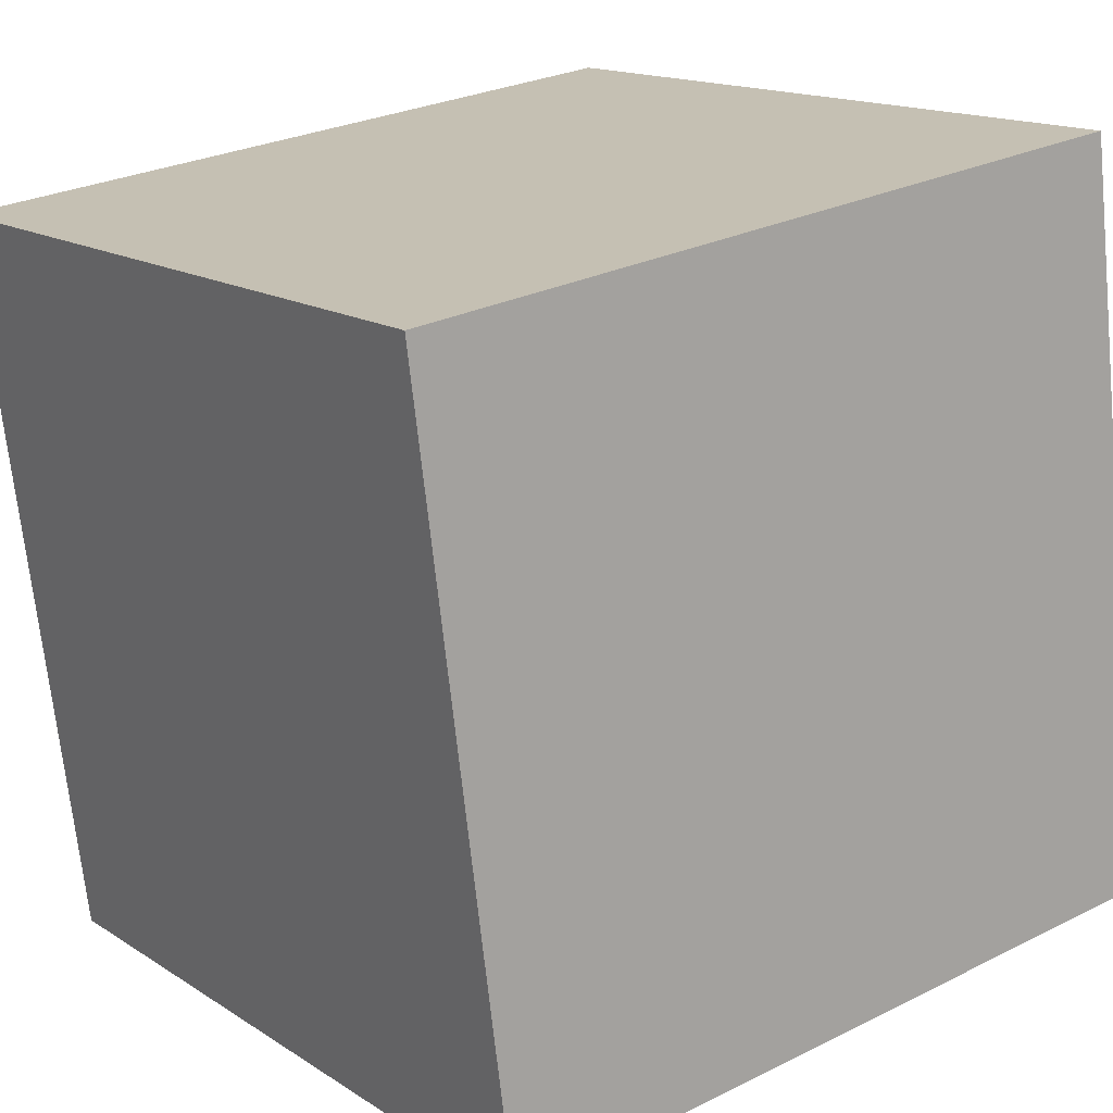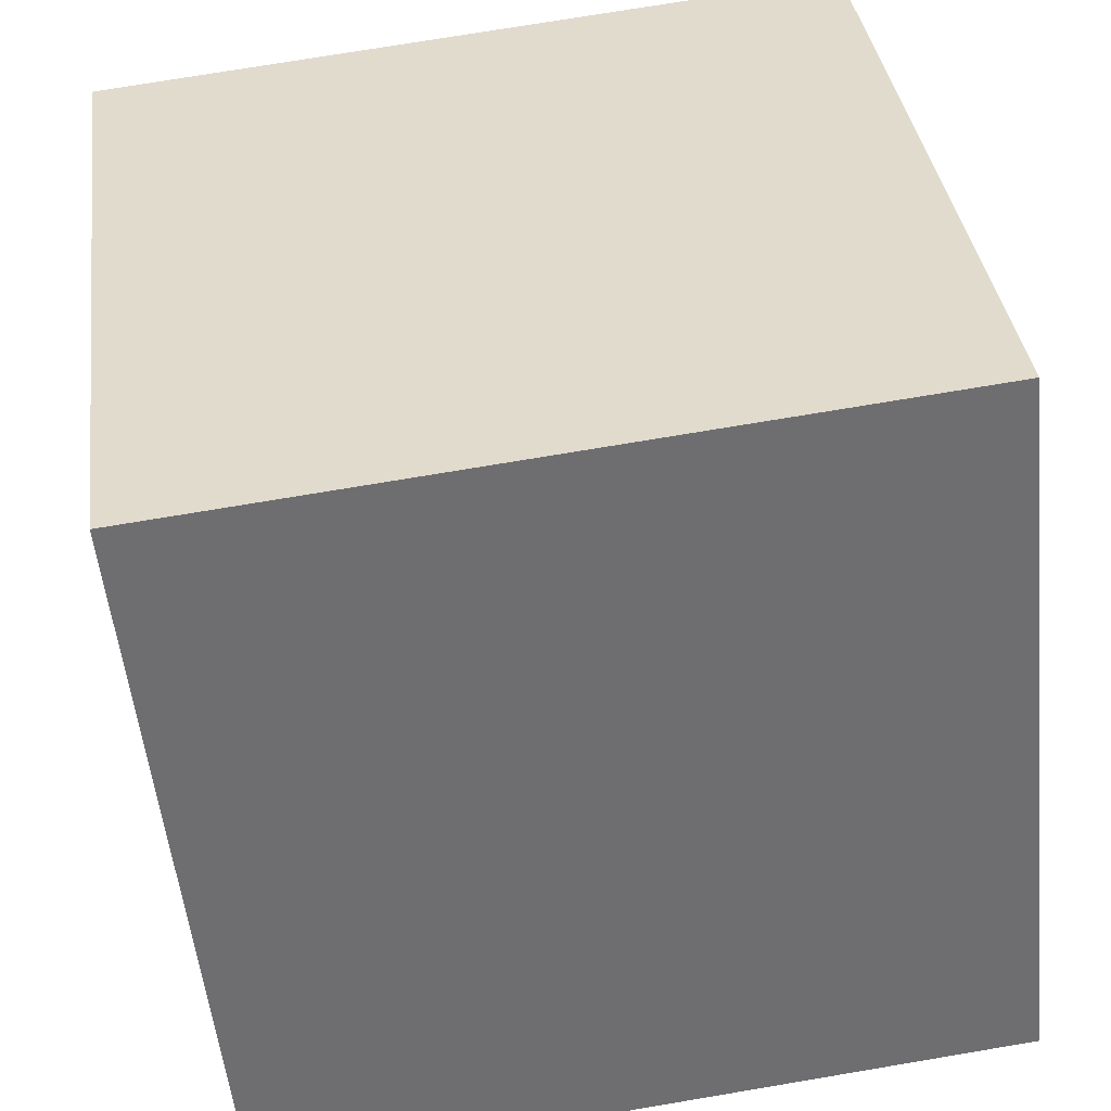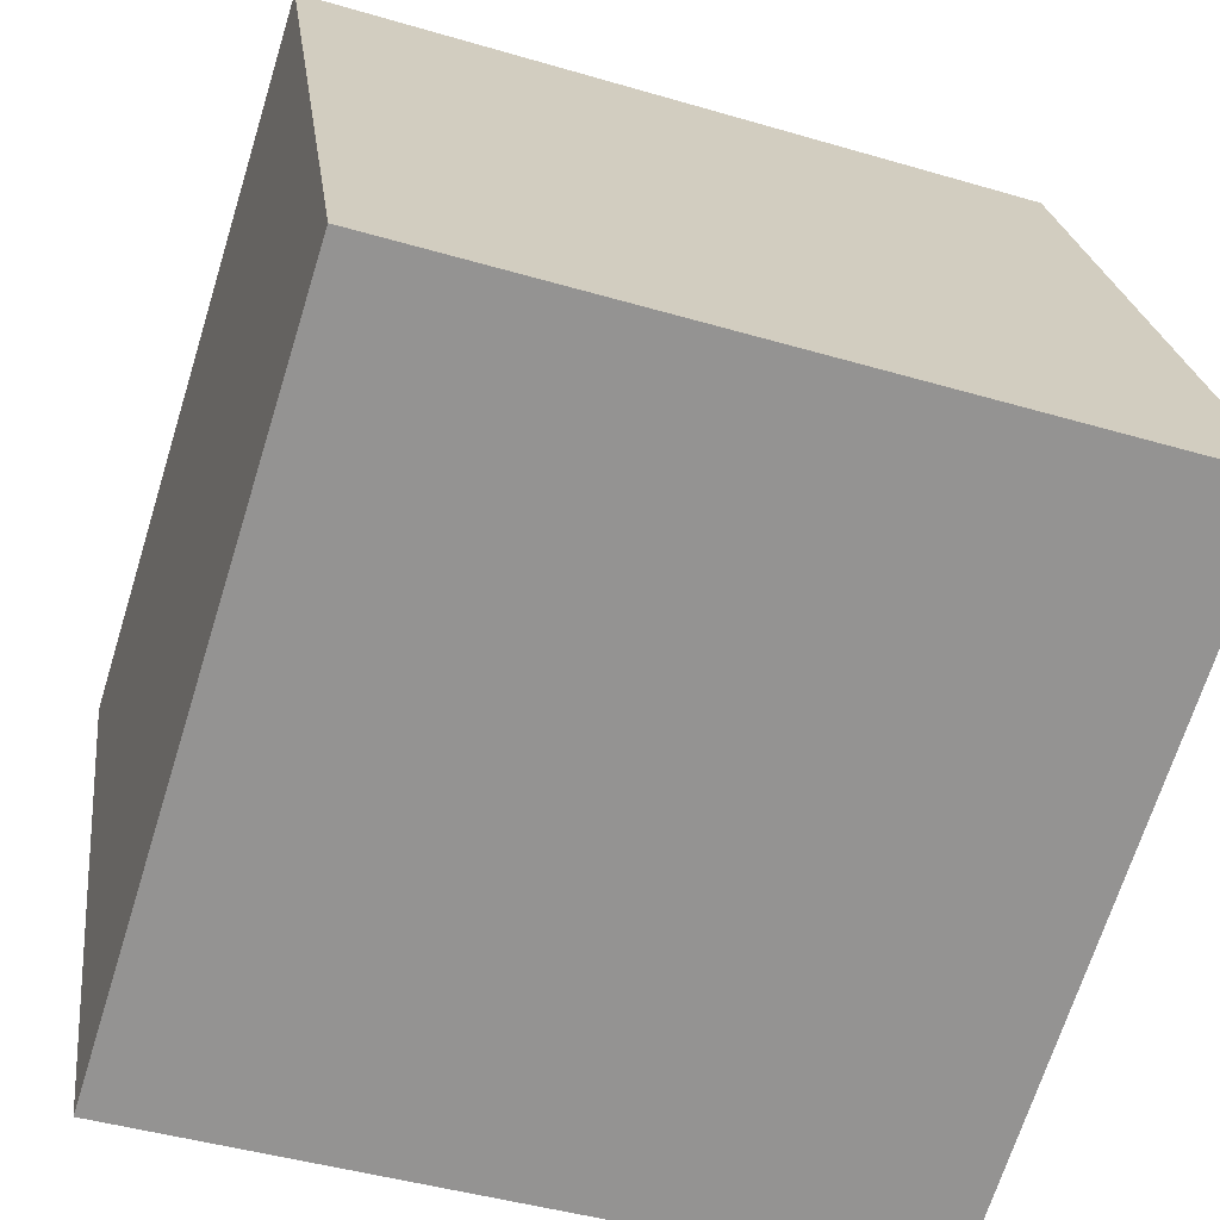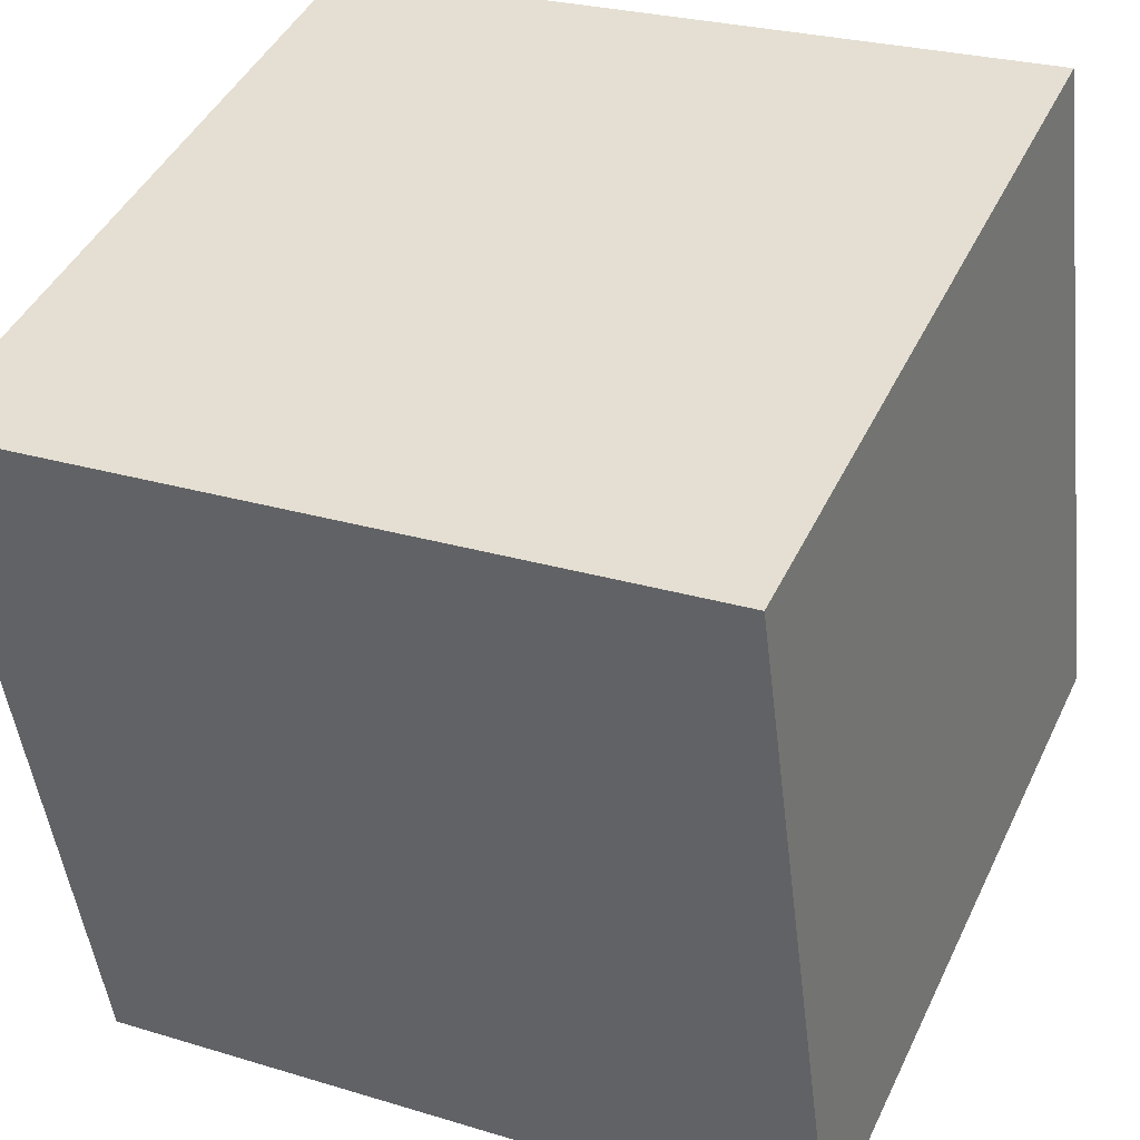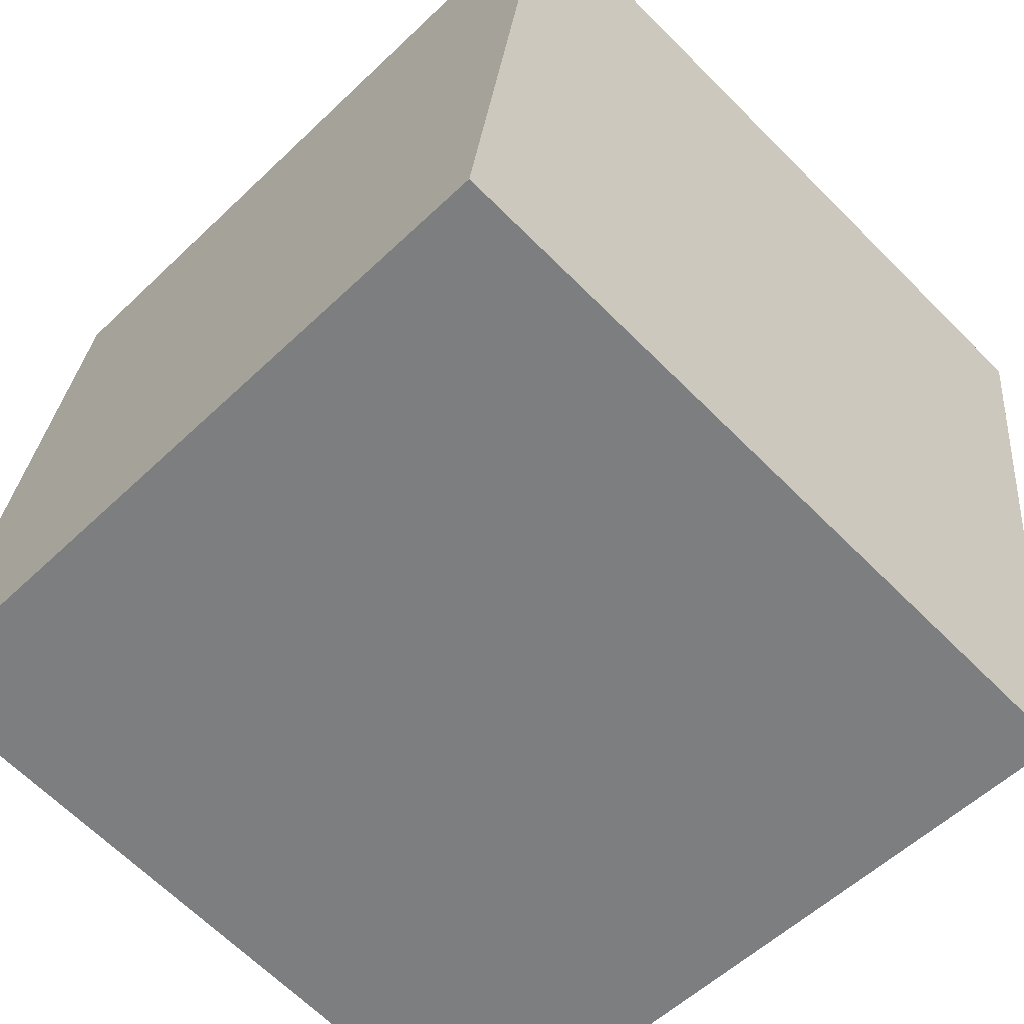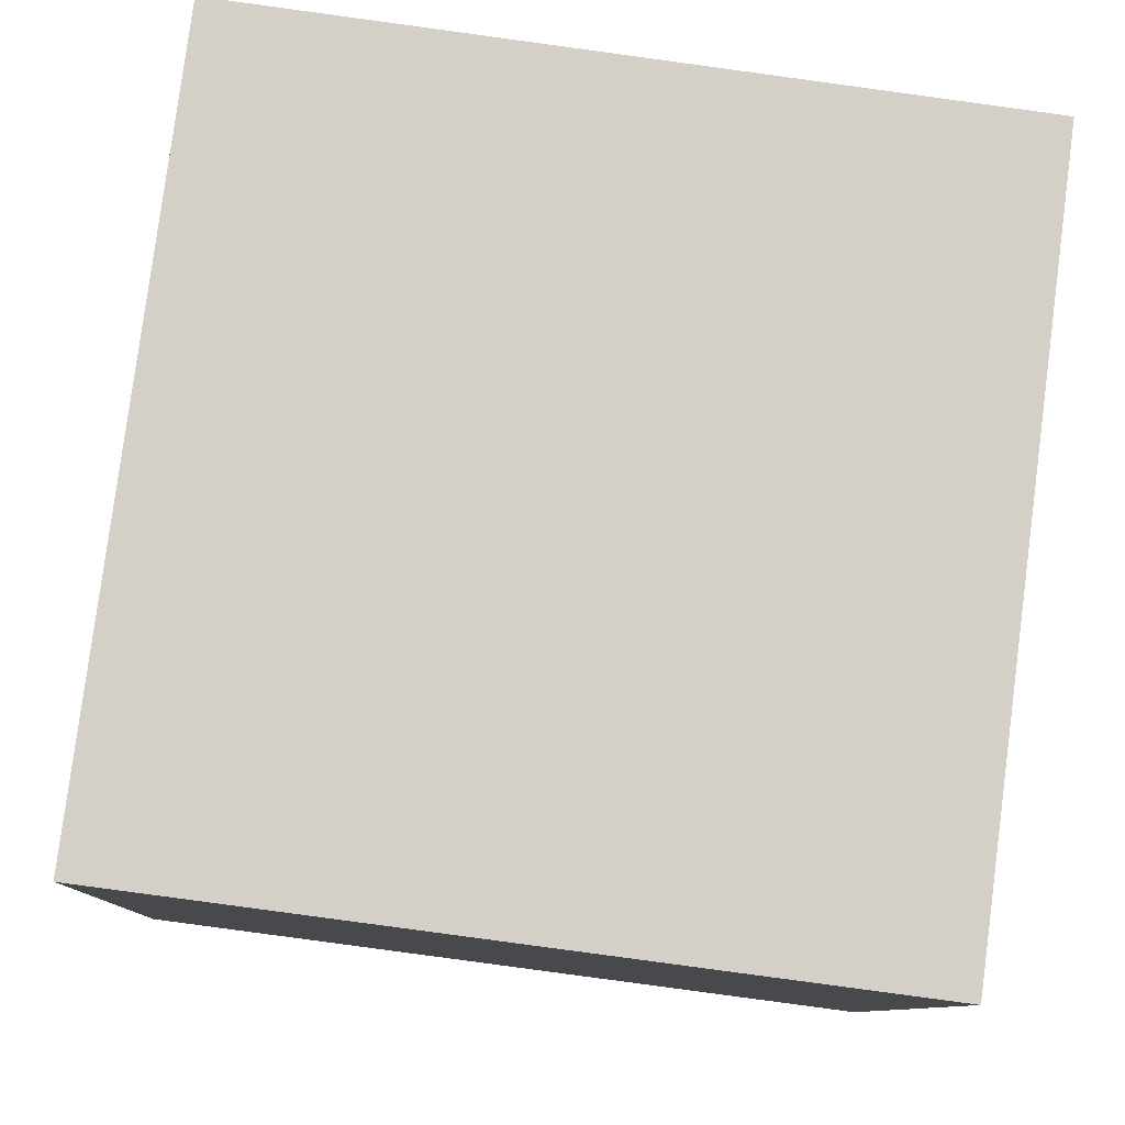
<metadata>
{"format":"obj","ext":"obj","renderer":"f3d","projection":"perspective","resolution":1024,"background":"white","views":[{"elev":15.1,"azim":-36.7,"up":"+Y"},{"elev":-53.2,"azim":5.9,"up":"+Y"},{"elev":-68.7,"azim":-17.3,"up":"+Y"},{"elev":44.2,"azim":24.3,"up":"+Y"},{"elev":-54.8,"azim":135.3,"up":"+Y"},{"elev":-9.4,"azim":178.0,"up":"+Y"}]}
</metadata>
<code>
v 0.7442 0.3376 -0.392
v 0.7442 0.3376 0.008
v 0.3476 0.2858 0.008
v 0.7442 0.3376 -0.392
v 0.3476 0.2858 0.008
v 0.3476 0.2858 -0.392
v 0.6924 0.7342 -0.392
v 0.2958 0.6824 -0.392
v 0.2958 0.6824 0.008
v 0.6924 0.7342 -0.392
v 0.2958 0.6824 0.008
v 0.6924 0.7342 0.008
v 0.7442 0.3376 -0.392
v 0.6924 0.7342 -0.392
v 0.6924 0.7342 0.008
v 0.7442 0.3376 -0.392
v 0.6924 0.7342 0.008
v 0.7442 0.3376 0.008
v 0.7442 0.3376 0.008
v 0.6924 0.7342 0.008
v 0.2958 0.6824 0.008
v 0.7442 0.3376 0.008
v 0.2958 0.6824 0.008
v 0.3476 0.2858 0.008
v 0.3476 0.2858 0.008
v 0.2958 0.6824 0.008
v 0.2958 0.6824 -0.392
v 0.3476 0.2858 0.008
v 0.2958 0.6824 -0.392
v 0.3476 0.2858 -0.392
v 0.6924 0.7342 -0.392
v 0.7442 0.3376 -0.392
v 0.3476 0.2858 -0.392
v 0.6924 0.7342 -0.392
v 0.3476 0.2858 -0.392
v 0.2958 0.6824 -0.392
f 1 2 3
f 4 5 6
f 7 8 9
f 10 11 12
f 13 14 15
f 16 17 18
f 19 20 21
f 22 23 24
f 25 26 27
f 28 29 30
f 31 32 33
f 34 35 36

</code>
